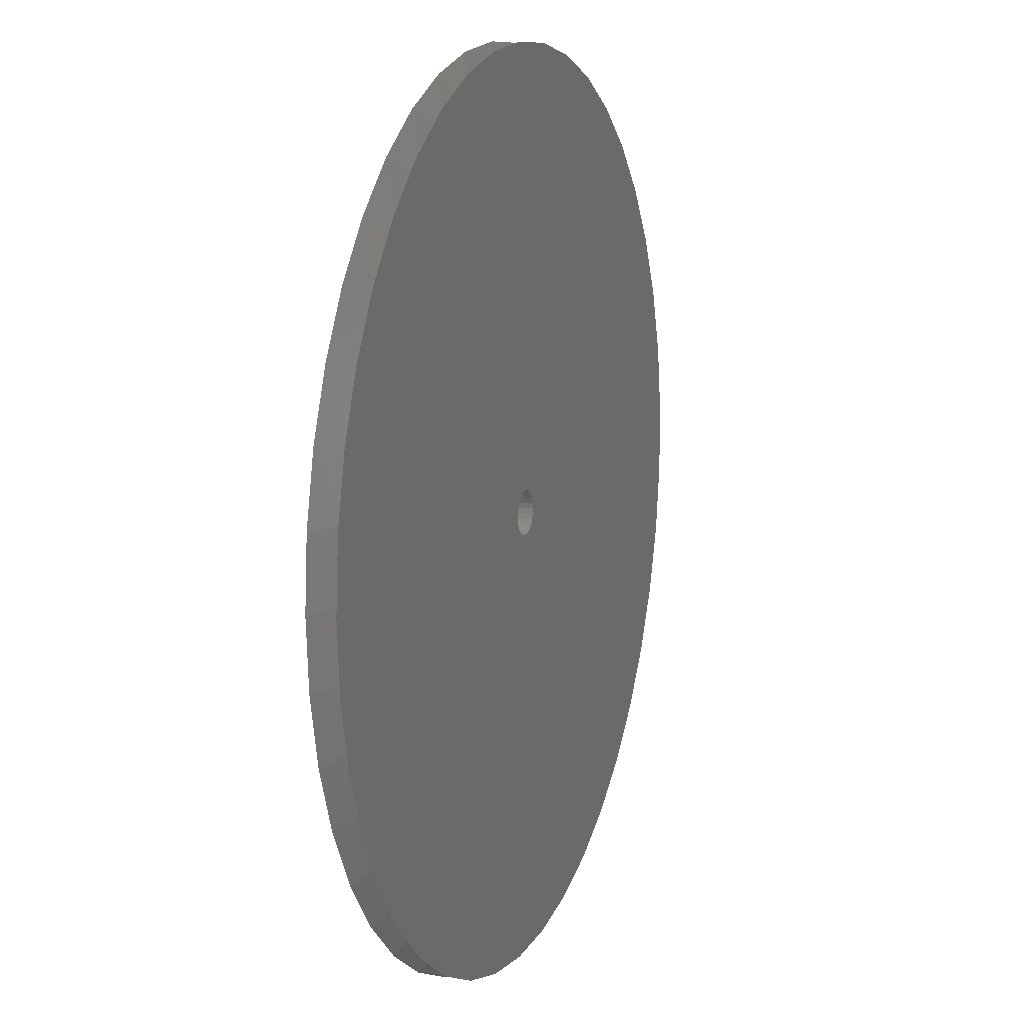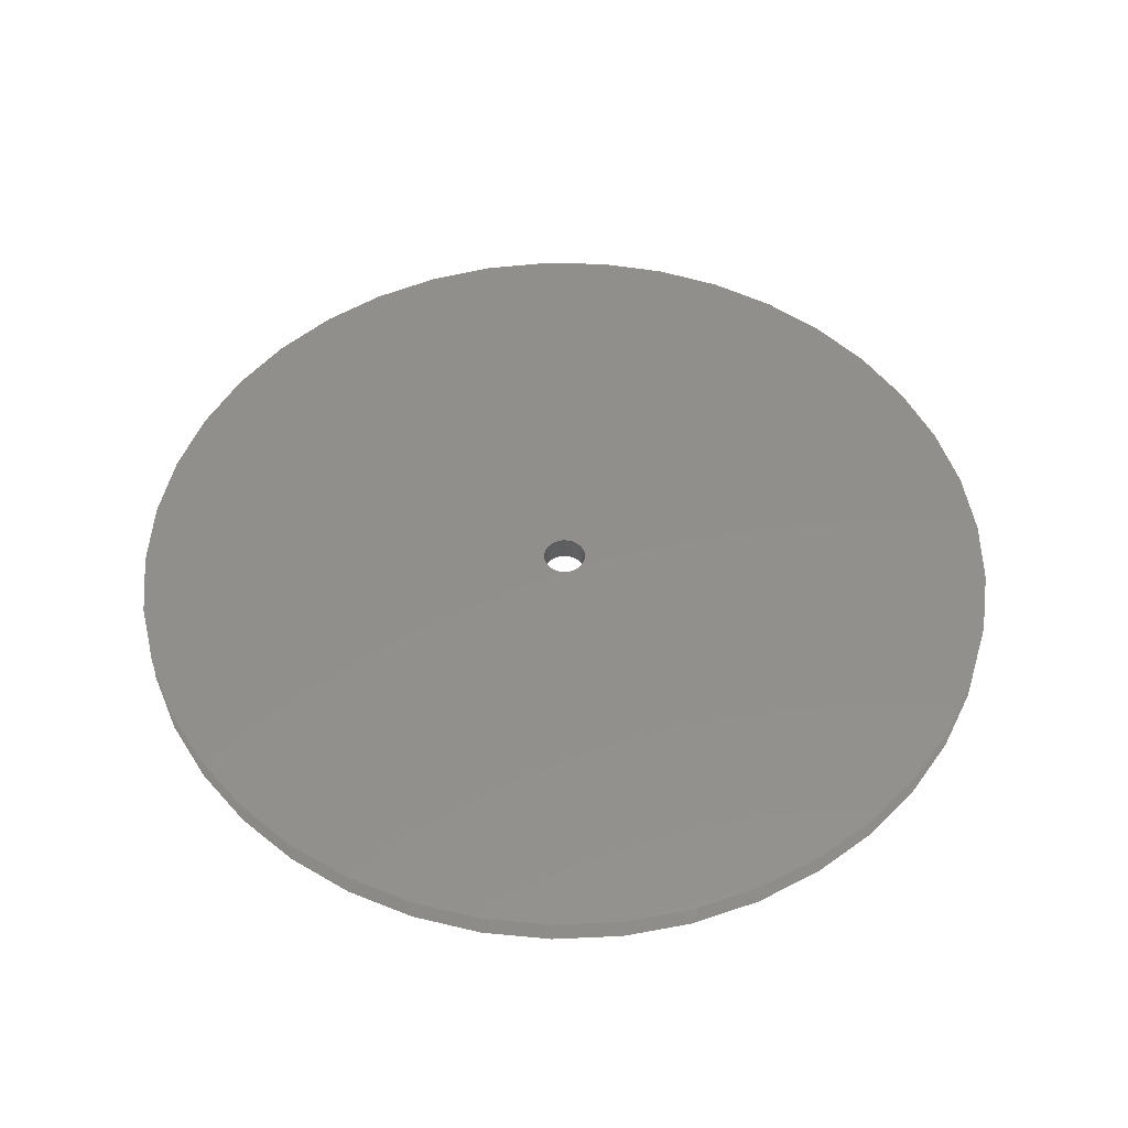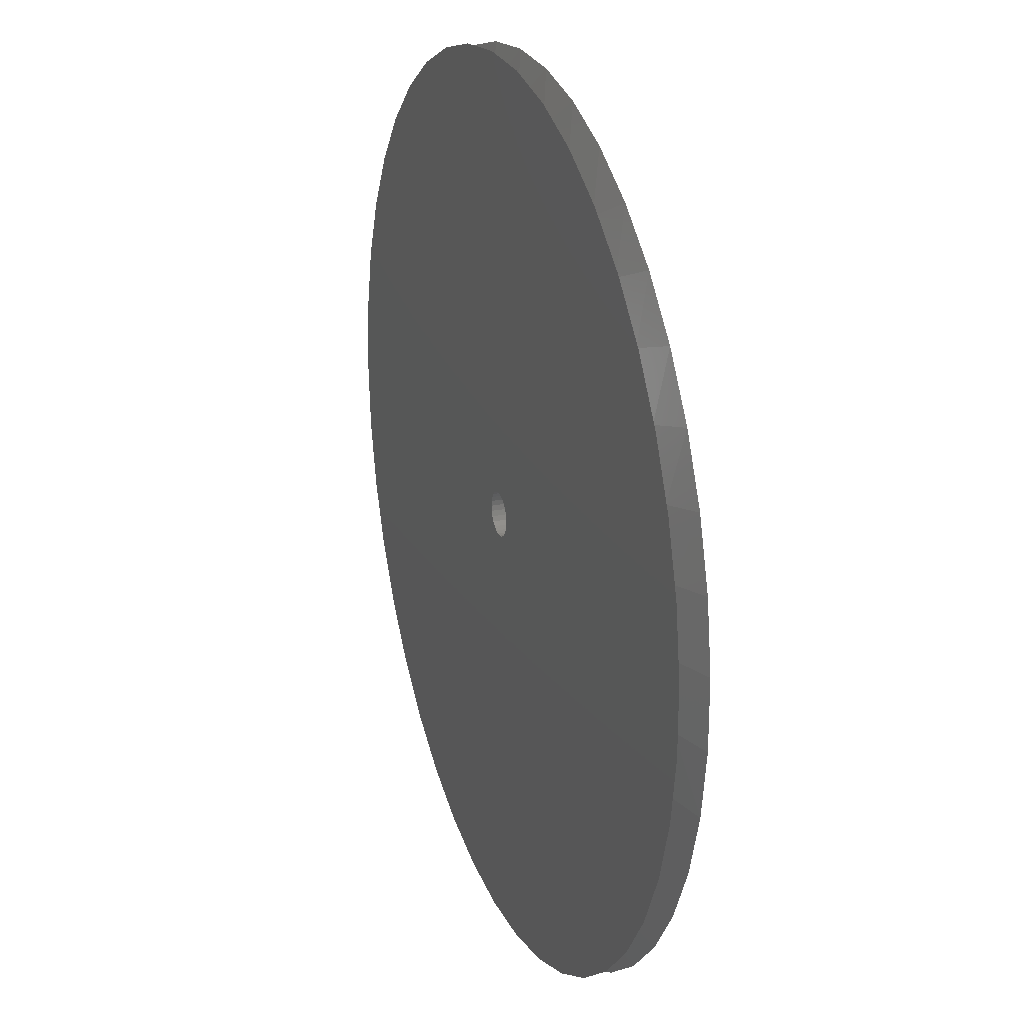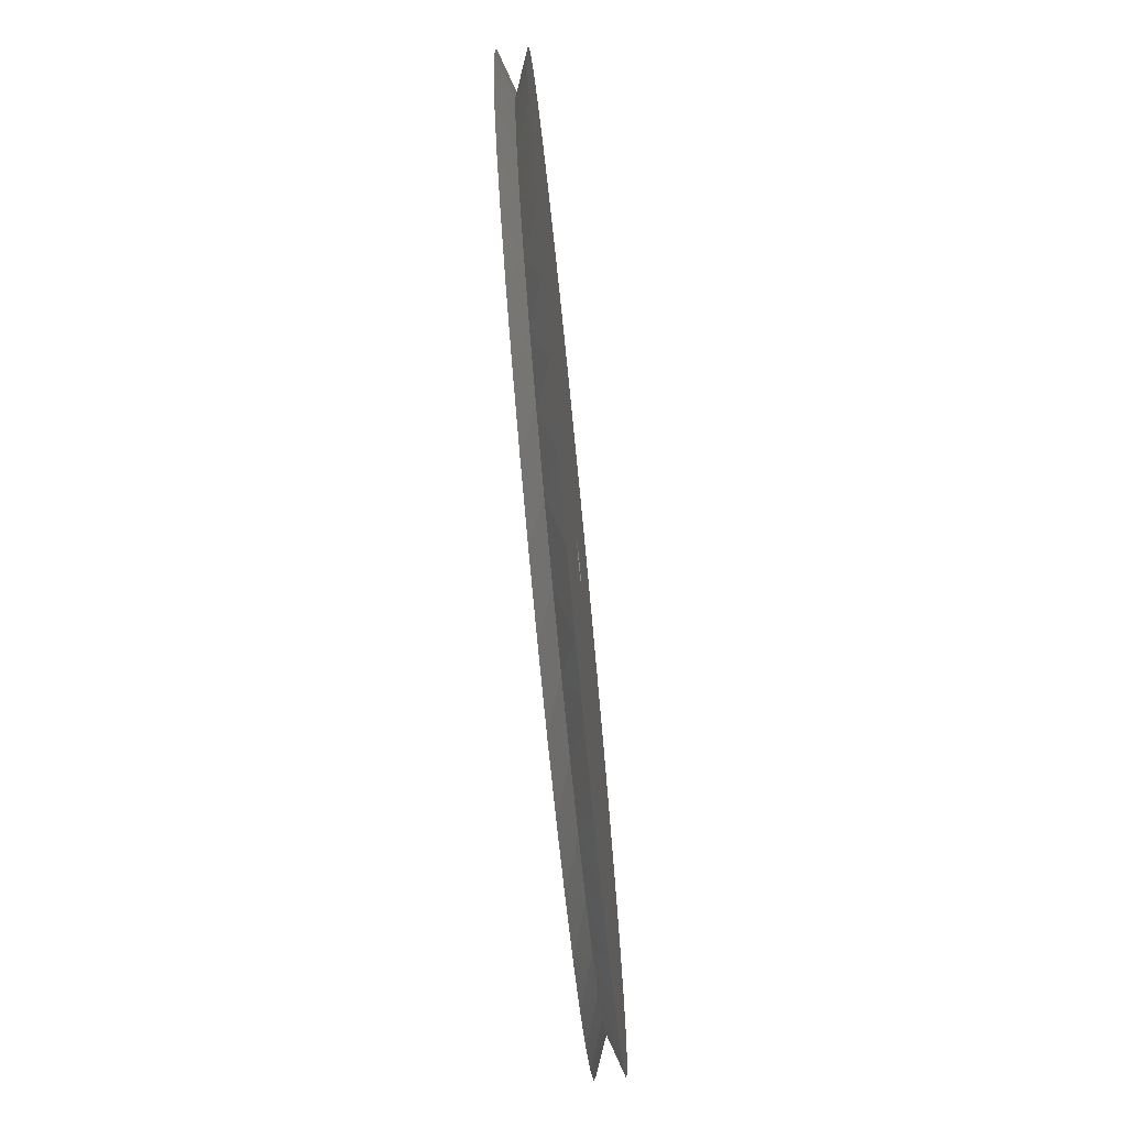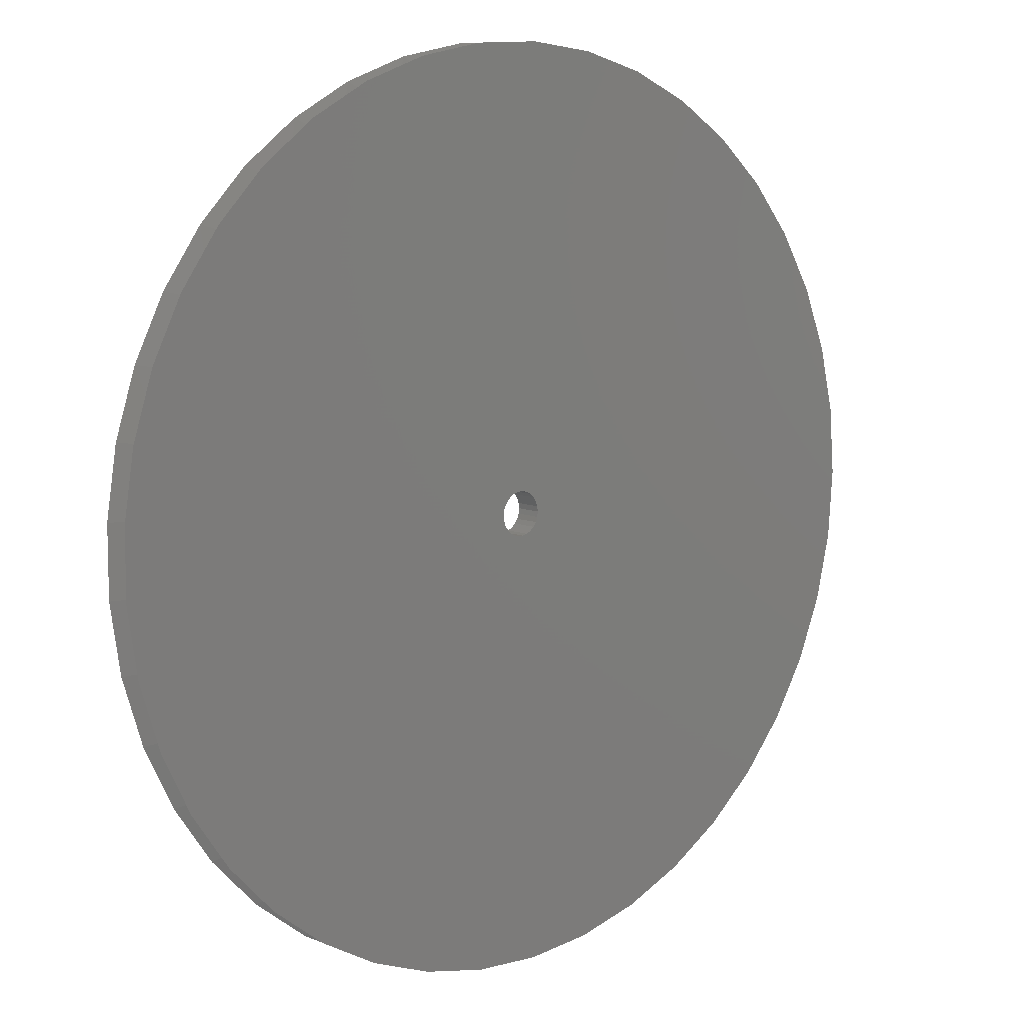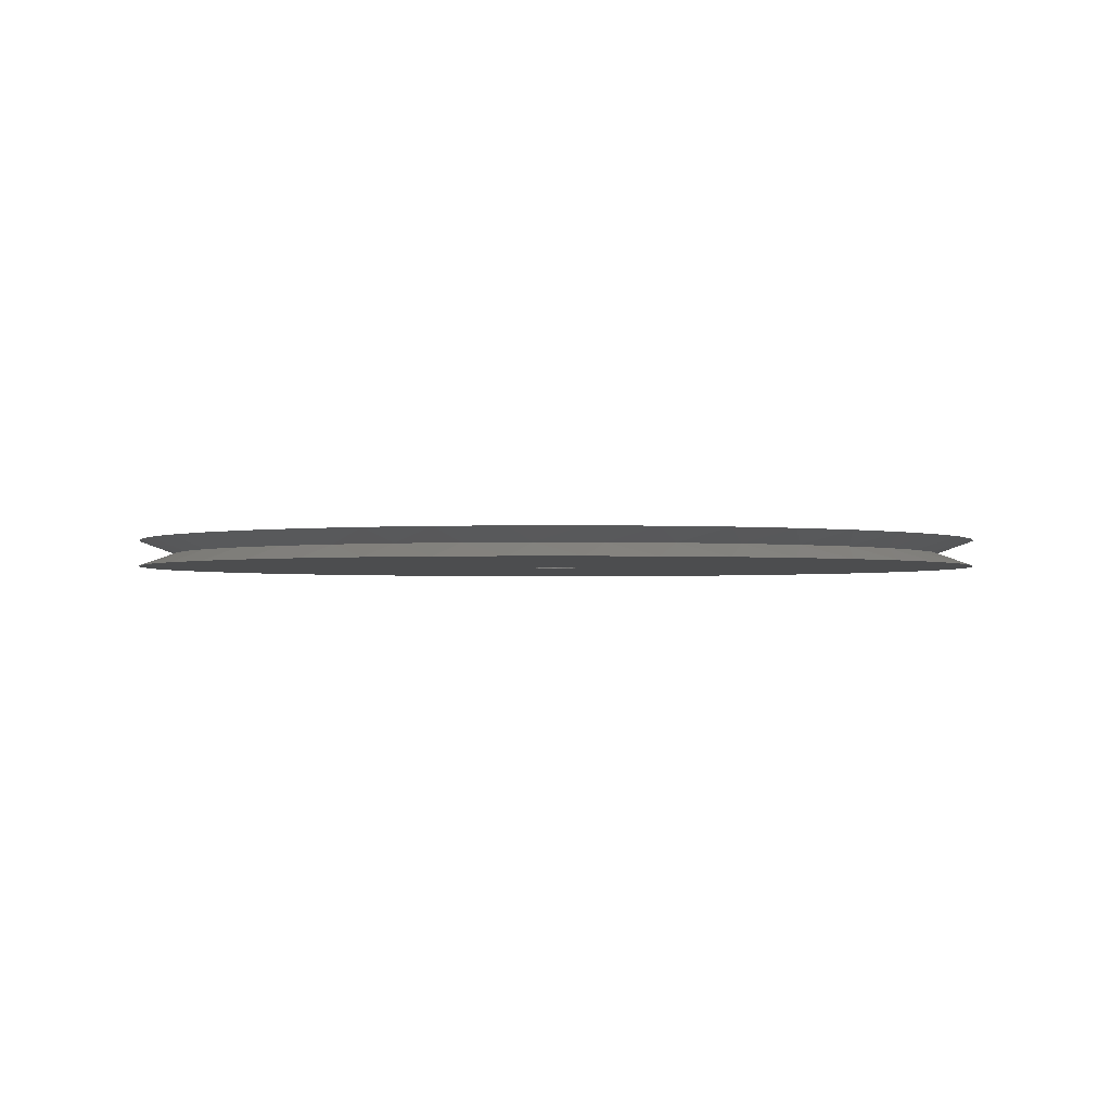
<metadata>
{"format":"stl","ext":"stl","renderer":"f3d","projection":"perspective","resolution":1024,"background":"white","views":[{"elev":11.6,"azim":110.1,"up":"+Y"},{"elev":51.5,"azim":170.6,"up":"+Z"},{"elev":23.4,"azim":-109.3,"up":"+Y"},{"elev":-76.2,"azim":-84.4,"up":"+Y"},{"elev":8.7,"azim":-41.2,"up":"+Y"},{"elev":-1.7,"azim":148.3,"up":"+Z"}]}
</metadata>
<code>
# stl→obj: 173 verts, 346 faces
v 81.04 12.52 60
v 75 -1.837e-14 62.5
v 82 -2.008e-14 60
v 74.03 12.03 62.5
v 78.18 24.74 60
v 71.14 23.75 62.5
v 73.49 36.39 60
v 66.41 34.85 62.5
v 67.07 47.18 60
v 59.96 45.06 62.5
v 59.08 56.86 60
v 51.95 54.09 62.5
v 49.71 65.21 60
v 42.6 61.72 62.5
v 39.17 72.04 60
v 32.15 67.76 62.5
v 27.72 77.17 60
v 20.87 72.04 62.5
v 15.61 80.5 60
v 9.04 74.45 62.5
v 3.141 81.94 60
v -3.02 74.94 62.5
v -9.404 81.46 60
v -15 73.48 62.5
v -21.73 79.07 60
v -26.6 70.13 62.5
v -33.54 74.83 60
v -37.5 64.95 62.5
v -44.57 68.83 60
v -47.43 58.1 62.5
v -54.56 61.22 60
v -56.14 49.73 62.5
v -63.26 52.17 60
v -63.39 40.08 62.5
v -70.48 41.9 60
v -69 29.4 62.5
v -76.06 30.65 60
v -72.82 17.95 62.5
v -79.84 18.68 60
v -74.76 6.035 62.5
v -81.76 6.277 60
v -81.76 -6.277 60
v -74.76 -6.035 62.5
v -79.84 -18.68 60
v -72.82 -17.95 62.5
v -76.06 -30.65 60
v -69 -29.4 62.5
v -70.48 -41.9 60
v -63.39 -40.08 62.5
v -63.26 -52.17 60
v -56.14 -49.73 62.5
v -54.56 -61.22 60
v -47.43 -58.1 62.5
v -44.57 -68.83 60
v -37.5 -64.95 62.5
v -33.54 -74.83 60
v -26.6 -70.13 62.5
v -21.73 -79.07 60
v -15 -73.48 62.5
v -9.404 -81.46 60
v -3.02 -74.94 62.5
v 3.141 -81.94 60
v 9.04 -74.45 62.5
v 15.61 -80.5 60
v 20.87 -72.04 62.5
v 27.72 -77.17 60
v 32.15 -67.76 62.5
v 39.17 -72.04 60
v 42.6 -61.72 62.5
v 49.71 -65.21 60
v 51.95 -54.09 62.5
v 59.08 -56.86 60
v 59.96 -45.06 62.5
v 67.07 -47.18 60
v 66.41 -34.85 62.5
v 73.49 -36.39 60
v 71.14 -23.75 62.5
v 78.18 -24.74 60
v 74.03 -12.03 62.5
v 81.04 -12.52 60
v 81.04 12.52 65
v 82 -2.008e-14 65
v 78.18 24.74 65
v 73.49 36.39 65
v 67.07 47.18 65
v 59.08 56.86 65
v 49.71 65.21 65
v 39.17 72.04 65
v 27.72 77.17 65
v 15.61 80.5 65
v 3.141 81.94 65
v -9.404 81.46 65
v -21.73 79.07 65
v -33.54 74.83 65
v -44.57 68.83 65
v -54.56 61.22 65
v -63.26 52.17 65
v -70.48 41.9 65
v -76.06 30.65 65
v -79.84 18.68 65
v -81.76 6.277 65
v -81.76 -6.277 65
v -79.84 -18.68 65
v -76.06 -30.65 65
v -70.48 -41.9 65
v -63.26 -52.17 65
v -54.56 -61.22 65
v -44.57 -68.83 65
v -33.54 -74.83 65
v -21.73 -79.07 65
v -9.404 -81.46 65
v 3.141 -81.94 65
v 15.61 -80.5 65
v 27.72 -77.17 65
v 39.17 -72.04 65
v 49.71 -65.21 65
v 59.08 -56.86 65
v 67.07 -47.18 65
v 73.49 -36.39 65
v 78.18 -24.74 65
v 81.04 -12.52 65
v -2.994 -2.652 60
v -2.272 -3.292 60
v -3.542 -1.859 60
v -1.418 -3.74 60
v -3.884 -0.9573 60
v -0.4821 -3.971 60
v -4 4.043e-15 60
v 0.4821 -3.971 60
v -3.884 0.9573 60
v 1.418 -3.74 60
v -3.542 1.859 60
v 2.272 -3.292 60
v -2.994 2.652 60
v 2.994 -2.652 60
v -2.272 3.292 60
v 3.542 -1.859 60
v -1.418 3.74 60
v 3.884 -0.9573 60
v -0.4821 3.971 60
v 4 -9.797e-16 60
v 0.4821 3.971 60
v 3.884 0.9573 60
v 1.418 3.74 60
v 3.542 1.859 60
v 2.272 3.292 60
v 2.994 2.652 60
v -2.994 -2.652 65
v -2.272 -3.292 65
v -3.542 -1.859 65
v -1.418 -3.74 65
v -3.884 -0.9573 65
v -0.4821 -3.971 65
v -4 4.043e-15 65
v 0.4821 -3.971 65
v -3.884 0.9573 65
v 1.418 -3.74 65
v -3.542 1.859 65
v 2.272 -3.292 65
v -2.994 2.652 65
v 2.994 -2.652 65
v -2.272 3.292 65
v 3.542 -1.859 65
v -1.418 3.74 65
v 3.884 -0.9573 65
v -0.4821 3.971 65
v 4 -9.797e-16 65
v 0.4821 3.971 65
v 3.884 0.9573 65
v 1.418 3.74 65
v 3.542 1.859 65
v 2.272 3.292 65
v 2.994 2.652 65
f 1 2 3
f 4 2 1
f 5 4 1
f 6 4 5
f 7 6 5
f 8 6 7
f 9 8 7
f 10 8 9
f 11 10 9
f 12 10 11
f 13 12 11
f 14 12 13
f 15 14 13
f 16 14 15
f 17 16 15
f 18 16 17
f 18 17 19
f 20 18 19
f 20 19 21
f 22 20 21
f 22 21 23
f 24 22 23
f 24 23 25
f 26 24 25
f 26 25 27
f 28 26 27
f 28 27 29
f 30 28 29
f 30 29 31
f 32 30 31
f 32 31 33
f 34 32 33
f 34 33 35
f 36 34 35
f 36 35 37
f 38 36 37
f 38 37 39
f 40 39 41
f 40 38 39
f 42 40 41
f 43 40 42
f 44 43 42
f 45 43 44
f 46 45 44
f 47 45 46
f 48 47 46
f 49 47 48
f 50 49 48
f 51 49 50
f 52 51 50
f 53 51 52
f 54 53 52
f 55 53 54
f 56 55 54
f 57 56 58
f 57 55 56
f 59 58 60
f 59 57 58
f 61 60 62
f 61 59 60
f 63 61 62
f 63 62 64
f 65 63 64
f 65 64 66
f 67 65 66
f 67 66 68
f 69 67 68
f 69 68 70
f 71 69 70
f 71 70 72
f 73 71 72
f 73 72 74
f 75 73 74
f 75 74 76
f 77 75 76
f 77 76 78
f 79 77 78
f 79 78 80
f 2 79 80
f 2 80 3
f 81 82 2
f 81 2 4
f 83 4 6
f 83 81 4
f 84 6 8
f 84 83 6
f 85 84 8
f 85 8 10
f 86 85 10
f 86 10 12
f 87 86 12
f 87 12 14
f 88 87 14
f 88 14 16
f 89 88 16
f 89 16 18
f 90 89 18
f 90 18 20
f 91 90 20
f 91 20 22
f 92 91 22
f 92 22 24
f 93 92 24
f 93 24 26
f 94 93 26
f 28 94 26
f 95 94 28
f 30 95 28
f 96 95 30
f 32 96 30
f 97 96 32
f 34 97 32
f 98 97 34
f 36 98 34
f 99 98 36
f 38 99 36
f 100 99 38
f 40 100 38
f 101 100 40
f 102 40 43
f 102 101 40
f 103 43 45
f 103 102 43
f 104 45 47
f 104 103 45
f 105 47 49
f 105 104 47
f 106 49 51
f 106 105 49
f 107 51 53
f 107 106 51
f 108 53 55
f 108 107 53
f 109 55 57
f 109 108 55
f 110 57 59
f 110 109 57
f 111 59 61
f 111 110 59
f 112 111 61
f 112 61 63
f 113 112 63
f 113 63 65
f 114 113 65
f 67 114 65
f 115 114 67
f 69 115 67
f 116 115 69
f 71 116 69
f 117 116 71
f 73 117 71
f 118 117 73
f 75 118 73
f 119 118 75
f 77 119 75
f 120 119 77
f 79 120 77
f 121 120 79
f 2 121 79
f 82 121 2
f 122 50 48
f 122 52 50
f 123 54 52
f 123 56 54
f 123 52 122
f 124 48 46
f 124 122 48
f 125 58 56
f 125 56 123
f 126 124 46
f 126 44 42
f 126 46 44
f 127 58 125
f 127 60 58
f 127 62 60
f 128 126 42
f 128 42 41
f 129 64 62
f 129 62 127
f 130 39 37
f 130 41 39
f 130 128 41
f 131 66 64
f 131 68 66
f 131 64 129
f 132 130 37
f 132 37 35
f 133 68 131
f 133 70 68
f 134 132 35
f 134 35 33
f 135 70 133
f 72 70 135
f 31 134 33
f 31 136 134
f 74 72 135
f 74 135 137
f 29 136 31
f 76 74 137
f 27 138 136
f 27 136 29
f 78 76 137
f 78 137 139
f 25 140 138
f 25 138 27
f 80 139 141
f 80 78 139
f 23 140 25
f 3 80 141
f 21 142 140
f 21 140 23
f 1 141 143
f 1 3 141
f 19 142 21
f 19 144 142
f 5 143 145
f 5 1 143
f 17 144 19
f 7 5 145
f 15 146 144
f 15 144 17
f 9 145 147
f 9 7 145
f 13 147 146
f 13 146 15
f 11 147 13
f 11 9 147
f 148 105 106
f 148 106 107
f 149 107 108
f 149 108 109
f 149 148 107
f 150 104 105
f 150 105 148
f 151 109 110
f 151 149 109
f 152 104 150
f 152 102 103
f 152 103 104
f 153 151 110
f 153 110 111
f 153 111 112
f 154 102 152
f 154 101 102
f 155 112 113
f 155 153 112
f 156 99 100
f 156 100 101
f 156 101 154
f 157 113 114
f 157 114 115
f 157 155 113
f 158 99 156
f 158 98 99
f 159 157 115
f 159 115 116
f 160 98 158
f 160 97 98
f 161 159 116
f 117 161 116
f 96 97 160
f 96 160 162
f 118 161 117
f 118 163 161
f 95 96 162
f 119 163 118
f 94 162 164
f 94 95 162
f 120 163 119
f 120 165 163
f 93 164 166
f 93 94 164
f 121 167 165
f 121 165 120
f 92 93 166
f 82 167 121
f 91 166 168
f 91 92 166
f 81 169 167
f 81 167 82
f 90 91 168
f 90 168 170
f 83 171 169
f 83 169 81
f 89 90 170
f 84 171 83
f 88 170 172
f 88 89 170
f 85 173 171
f 85 171 84
f 87 172 173
f 87 88 172
f 86 87 173
f 86 173 85
f 169 141 167
f 169 143 141
f 171 145 143
f 171 147 145
f 171 143 169
f 173 147 171
f 172 146 147
f 172 147 173
f 170 144 146
f 170 142 144
f 170 146 172
f 168 142 170
f 166 140 142
f 166 142 168
f 164 138 140
f 164 140 166
f 162 136 138
f 162 138 164
f 160 134 136
f 160 132 134
f 160 136 162
f 158 132 160
f 158 130 132
f 156 130 158
f 154 130 156
f 154 128 130
f 154 126 128
f 152 126 154
f 150 126 152
f 150 124 126
f 148 124 150
f 148 122 124
f 149 122 148
f 149 123 122
f 151 123 149
f 151 125 123
f 153 125 151
f 153 127 125
f 153 129 127
f 155 129 153
f 157 129 155
f 157 131 129
f 159 131 157
f 159 133 131
f 159 135 133
f 161 135 159
f 161 137 135
f 163 137 161
f 165 139 137
f 165 141 139
f 165 137 163
f 167 141 165

</code>
